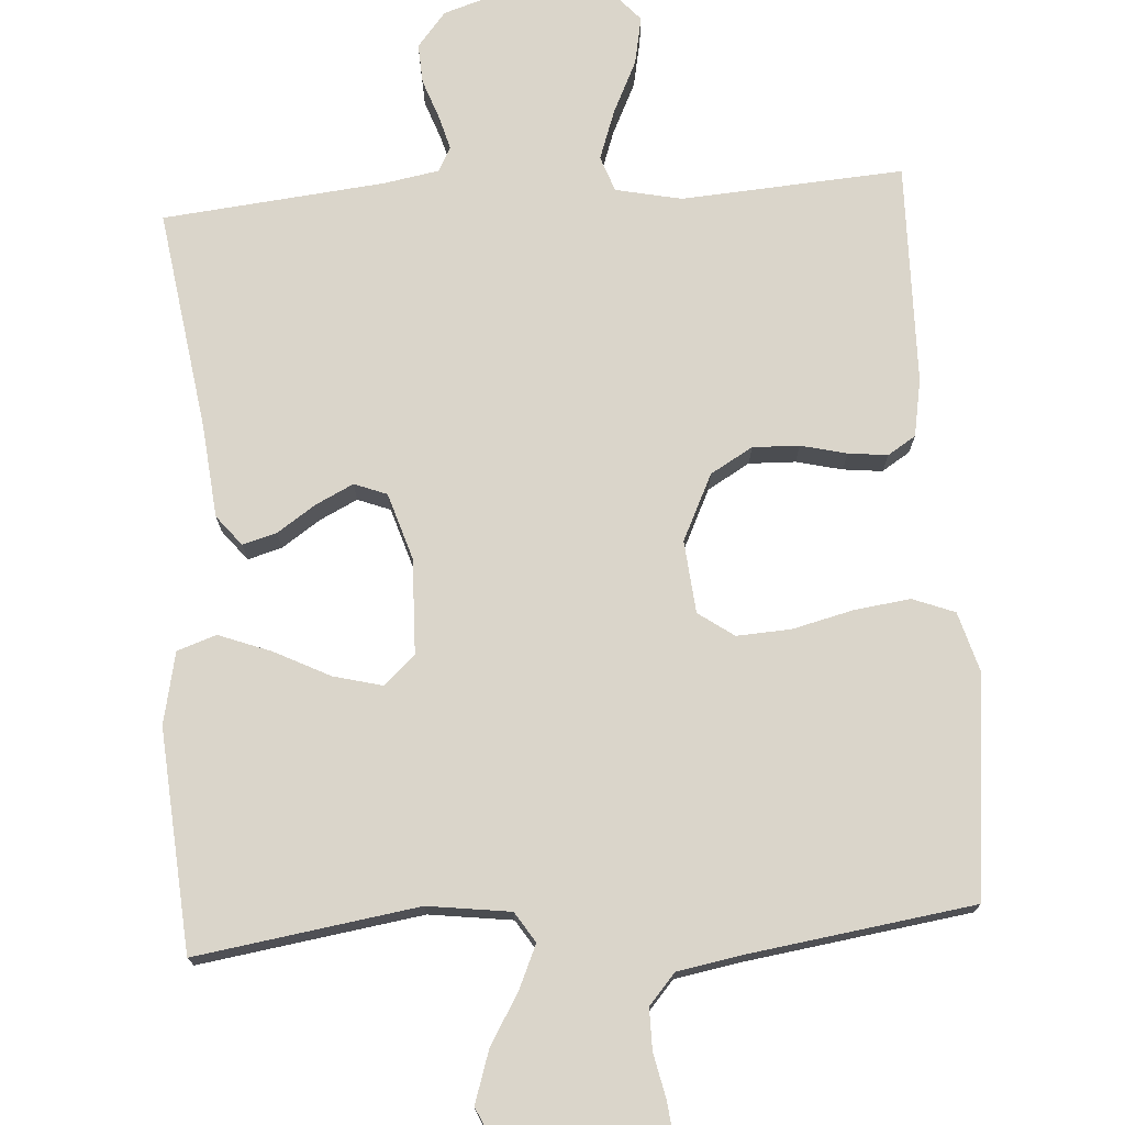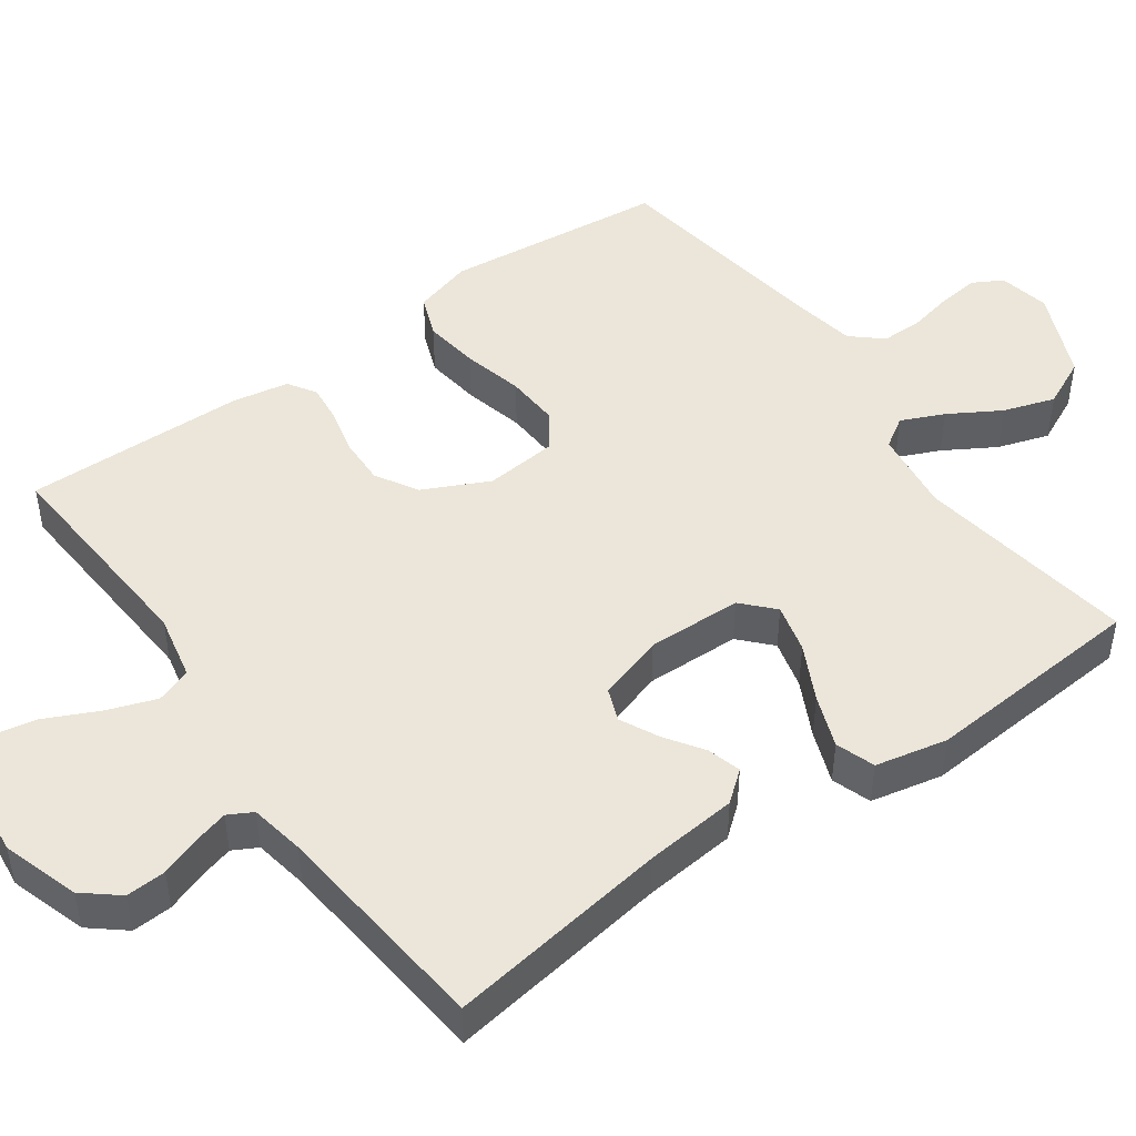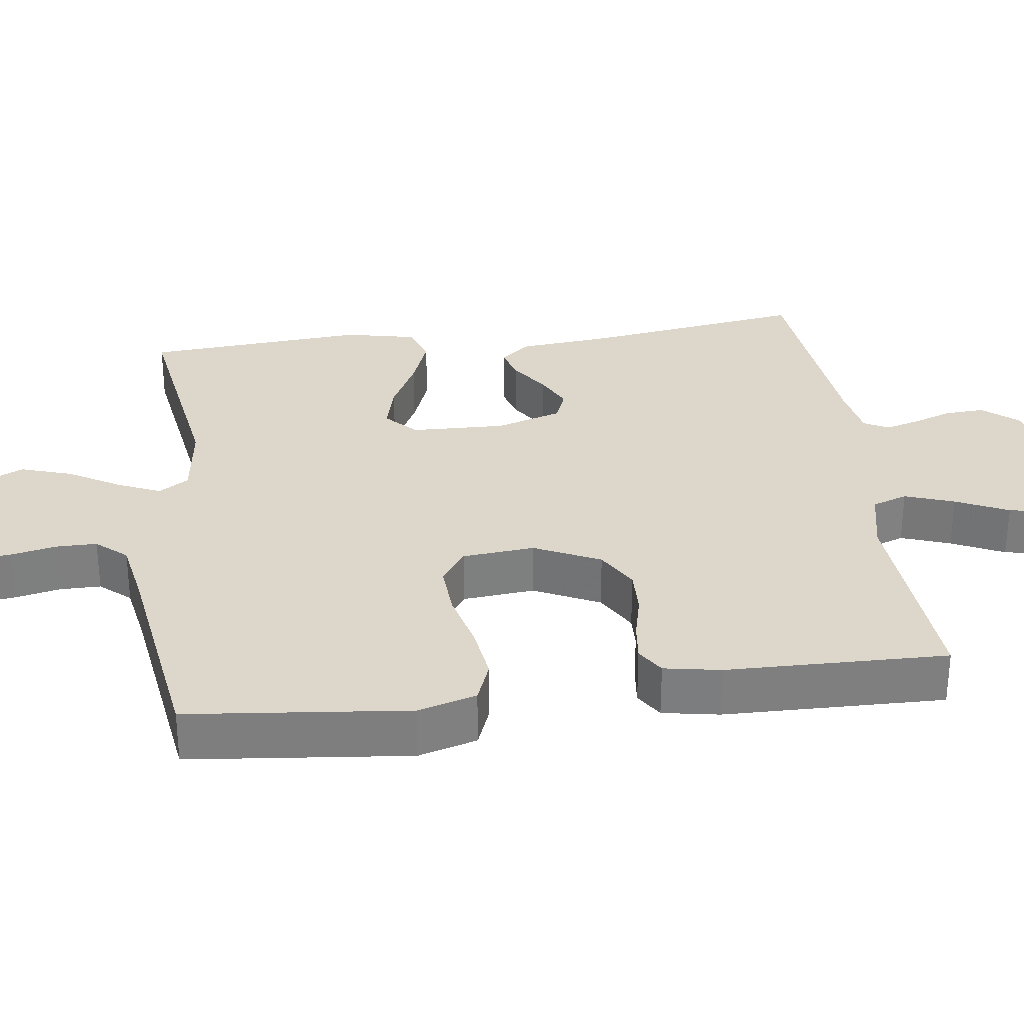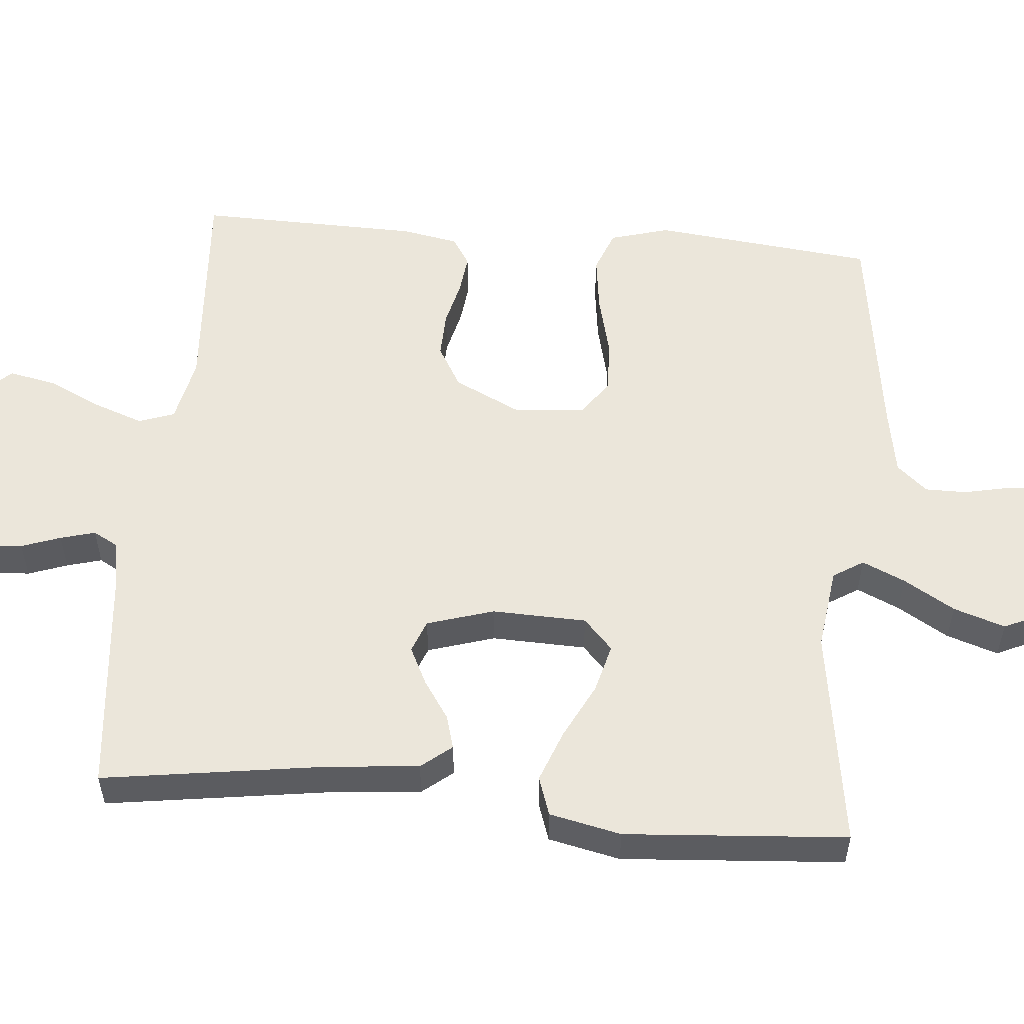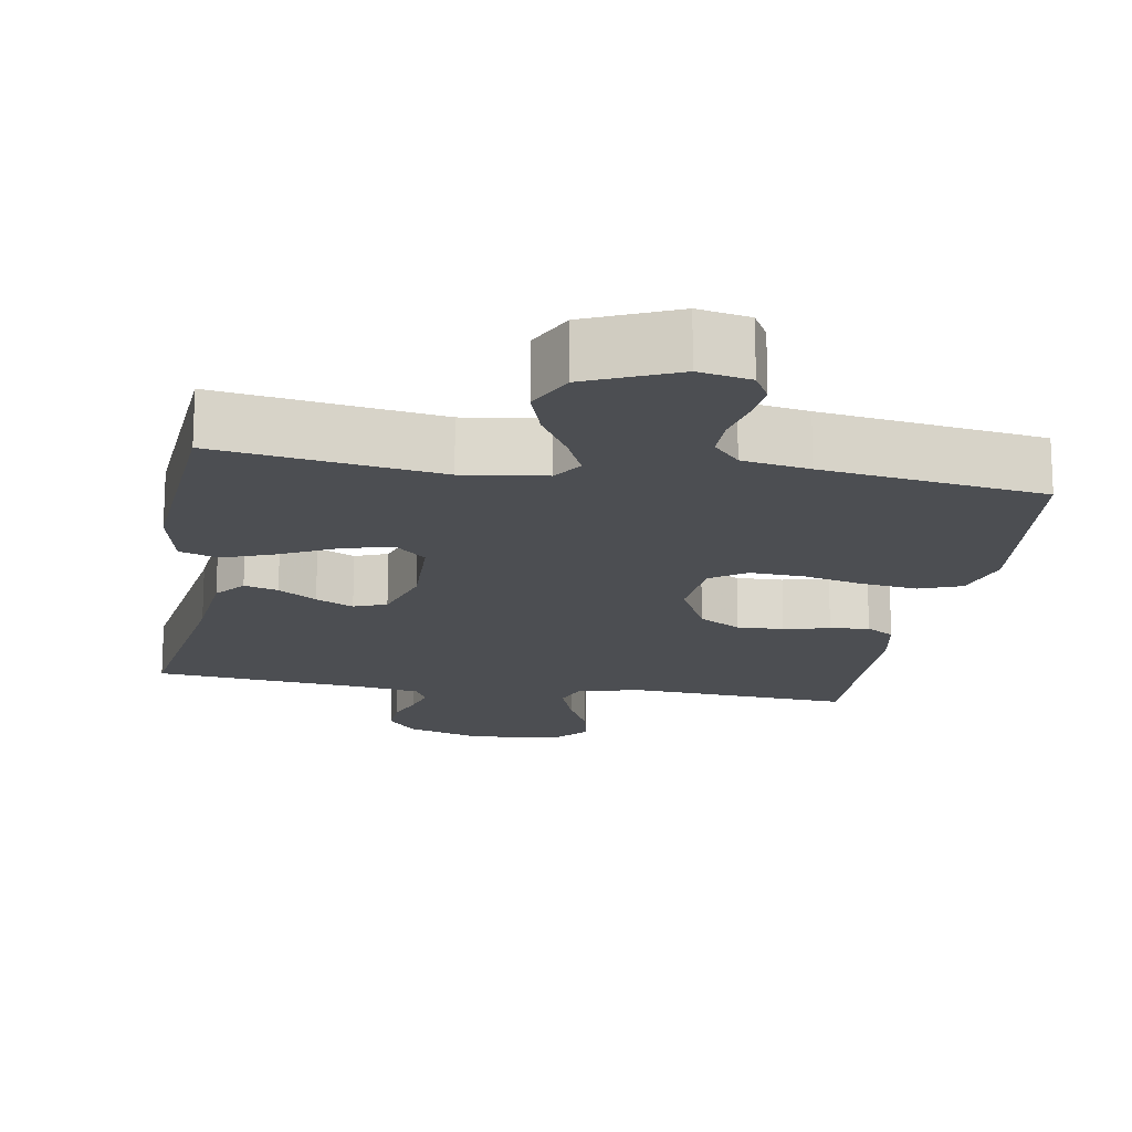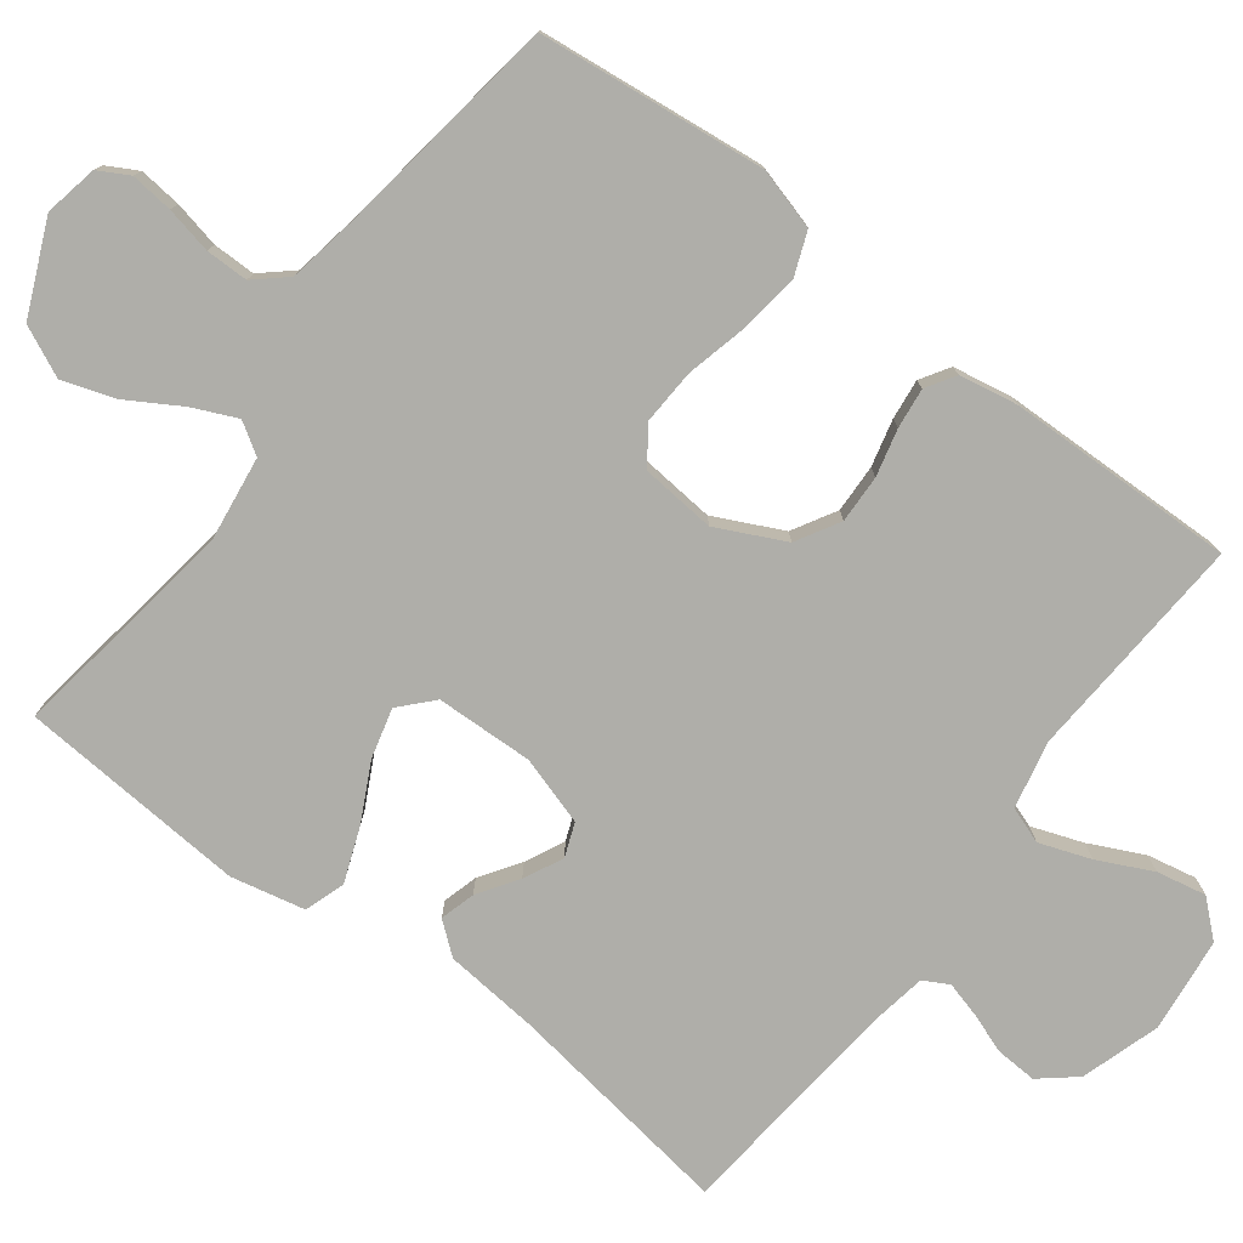
<metadata>
{"format":"obj","ext":"obj","renderer":"f3d","projection":"perspective","resolution":1024,"background":"white","views":[{"elev":74.2,"azim":-3.9,"up":"+Y"},{"elev":47.4,"azim":-125.6,"up":"+Y"},{"elev":30.7,"azim":82.4,"up":"+Y"},{"elev":54.9,"azim":-84.9,"up":"+Y"},{"elev":-16.9,"azim":-9.6,"up":"+Y"},{"elev":-77.5,"azim":53.0,"up":"+Y"}]}
</metadata>
<code>
v 0.5 0.07 0.5
v 0.532 0.07 0.2
v 0.509 0.07 0.12
v 0.452 0.07 0.098
v 0.376 0.07 0.108
v 0.294 0.07 0.128
v 0.221 0.07 0.132
v 0.173 0.07 0.098
v 0.164 0.07 0
v 0.207 0.07 -0.089
v 0.264 0.07 -0.122
v 0.327 0.07 -0.12
v 0.389 0.07 -0.105
v 0.442 0.07 -0.099
v 0.48 0.07 -0.123
v 0.494 0.07 -0.2
v 0.5 0.07 -0.5
v 0.2 0.07 -0.48
v 0.111 0.07 -0.499
v 0.094 0.07 -0.547
v 0.118 0.07 -0.614
v 0.152 0.07 -0.685
v 0.165 0.07 -0.75
v 0.124 0.07 -0.796
v 0 0.07 -0.81
v -0.104 0.07 -0.777
v -0.143 0.07 -0.73
v -0.14 0.07 -0.676
v -0.121 0.07 -0.623
v -0.108 0.07 -0.576
v -0.126 0.07 -0.543
v -0.2 0.07 -0.53
v -0.5 0.07 -0.5
v -0.456 0.07 -0.2
v -0.444 0.07 -0.075
v -0.411 0.07 -0.034
v -0.365 0.07 -0.047
v -0.313 0.07 -0.082
v -0.262 0.07 -0.107
v -0.218 0.07 -0.09
v -0.19 0.07 0
v -0.194 0.07 0.128
v -0.236 0.07 0.167
v -0.302 0.07 0.15
v -0.377 0.07 0.112
v -0.448 0.07 0.085
v -0.501 0.07 0.103
v -0.522 0.07 0.2
v -0.5 0.07 0.5
v -0.2 0.07 0.455
v -0.088 0.07 0.47
v -0.062 0.07 0.511
v -0.088 0.07 0.569
v -0.129 0.07 0.638
v -0.152 0.07 0.708
v -0.121 0.07 0.774
v 0 0.07 0.827
v 0.07 0.07 0.813
v 0.092 0.07 0.773
v 0.086 0.07 0.717
v 0.073 0.07 0.656
v 0.073 0.07 0.6
v 0.109 0.07 0.559
v 0.2 0.07 0.543
v 0.5 0 0.5
v 0.532 0 0.2
v 0.509 0 0.12
v 0.452 0 0.098
v 0.376 0 0.108
v 0.294 0 0.128
v 0.221 0 0.132
v 0.173 0 0.098
v 0.164 0 0
v 0.207 0 -0.089
v 0.264 0 -0.122
v 0.327 0 -0.12
v 0.389 0 -0.105
v 0.442 0 -0.099
v 0.48 0 -0.123
v 0.494 0 -0.2
v 0.5 0 -0.5
v 0.2 0 -0.48
v 0.111 0 -0.499
v 0.094 0 -0.547
v 0.118 0 -0.614
v 0.152 0 -0.685
v 0.165 0 -0.75
v 0.124 0 -0.796
v 0 0 -0.81
v -0.104 0 -0.777
v -0.143 0 -0.73
v -0.14 0 -0.676
v -0.121 0 -0.623
v -0.108 0 -0.576
v -0.126 0 -0.543
v -0.2 0 -0.53
v -0.5 0 -0.5
v -0.456 0 -0.2
v -0.444 0 -0.075
v -0.411 0 -0.034
v -0.365 0 -0.047
v -0.313 0 -0.082
v -0.262 0 -0.107
v -0.218 0 -0.09
v -0.19 0 0
v -0.194 0 0.128
v -0.236 0 0.167
v -0.302 0 0.15
v -0.377 0 0.112
v -0.448 0 0.085
v -0.501 0 0.103
v -0.522 0 0.2
v -0.5 0 0.5
v -0.2 0 0.455
v -0.088 0 0.47
v -0.062 0 0.511
v -0.088 0 0.569
v -0.129 0 0.638
v -0.152 0 0.708
v -0.121 0 0.774
v 0 0 0.827
v 0.07 0 0.813
v 0.092 0 0.773
v 0.086 0 0.717
v 0.073 0 0.656
v 0.073 0 0.6
v 0.109 0 0.559
v 0.2 0 0.543
f 59 60 61
f 58 59 61
f 57 58 61
f 56 57 61
f 55 56 61
f 54 55 61
f 53 54 61
f 52 53 61 62
f 51 52 62 63
f 48 49 50
f 47 48 50
f 46 47 50
f 45 46 50
f 44 45 50
f 43 44 50 51
f 51 63 64
f 43 51 64
f 42 43 64
f 36 37 38
f 35 36 38
f 34 35 38
f 34 38 39
f 33 34 39
f 32 33 39
f 31 32 39 40
f 27 28 29
f 26 27 29
f 25 26 29
f 24 25 29
f 23 24 29
f 22 23 29
f 21 22 29
f 20 21 29 30
f 31 40 41
f 30 31 41
f 20 30 41
f 19 20 41
f 16 17 18
f 15 16 18
f 14 15 18
f 13 14 18
f 12 13 18
f 4 5 6
f 3 4 6
f 2 3 6
f 1 2 6
f 64 1 6
f 64 6 7
f 42 64 7 8
f 41 42 8 9
f 19 41 9 10
f 11 12 18 19
f 10 11 19
f 125 124 123
f 125 123 122
f 125 122 121
f 125 121 120
f 125 120 119
f 125 119 118
f 125 118 117
f 126 125 117 116
f 127 126 116 115
f 114 113 112
f 114 112 111
f 114 111 110
f 114 110 109
f 114 109 108
f 115 114 108 107
f 128 127 115
f 128 115 107
f 128 107 106
f 102 101 100
f 102 100 99
f 102 99 98
f 103 102 98
f 103 98 97
f 103 97 96
f 104 103 96 95
f 93 92 91
f 93 91 90
f 93 90 89
f 93 89 88
f 93 88 87
f 93 87 86
f 93 86 85
f 94 93 85 84
f 105 104 95
f 105 95 94
f 105 94 84
f 105 84 83
f 82 81 80
f 82 80 79
f 82 79 78
f 82 78 77
f 82 77 76
f 70 69 68
f 70 68 67
f 70 67 66
f 70 66 65
f 70 65 128
f 71 70 128
f 72 71 128 106
f 73 72 106 105
f 74 73 105 83
f 83 82 76 75
f 83 75 74
f 1 65 66 2
f 2 66 67 3
f 3 67 68 4
f 4 68 69 5
f 5 69 70 6
f 6 70 71 7
f 7 71 72 8
f 8 72 73 9
f 9 73 74 10
f 10 74 75 11
f 11 75 76 12
f 12 76 77 13
f 13 77 78 14
f 14 78 79 15
f 15 79 80 16
f 16 80 81 17
f 17 81 82 18
f 18 82 83 19
f 19 83 84 20
f 20 84 85 21
f 21 85 86 22
f 22 86 87 23
f 23 87 88 24
f 24 88 89 25
f 25 89 90 26
f 26 90 91 27
f 27 91 92 28
f 28 92 93 29
f 29 93 94 30
f 30 94 95 31
f 31 95 96 32
f 32 96 97 33
f 33 97 98 34
f 34 98 99 35
f 35 99 100 36
f 36 100 101 37
f 37 101 102 38
f 38 102 103 39
f 39 103 104 40
f 40 104 105 41
f 41 105 106 42
f 42 106 107 43
f 43 107 108 44
f 44 108 109 45
f 45 109 110 46
f 46 110 111 47
f 47 111 112 48
f 48 112 113 49
f 49 113 114 50
f 50 114 115 51
f 51 115 116 52
f 52 116 117 53
f 53 117 118 54
f 54 118 119 55
f 55 119 120 56
f 56 120 121 57
f 57 121 122 58
f 58 122 123 59
f 59 123 124 60
f 60 124 125 61
f 61 125 126 62
f 62 126 127 63
f 63 127 128 64
f 64 128 65 1

</code>
